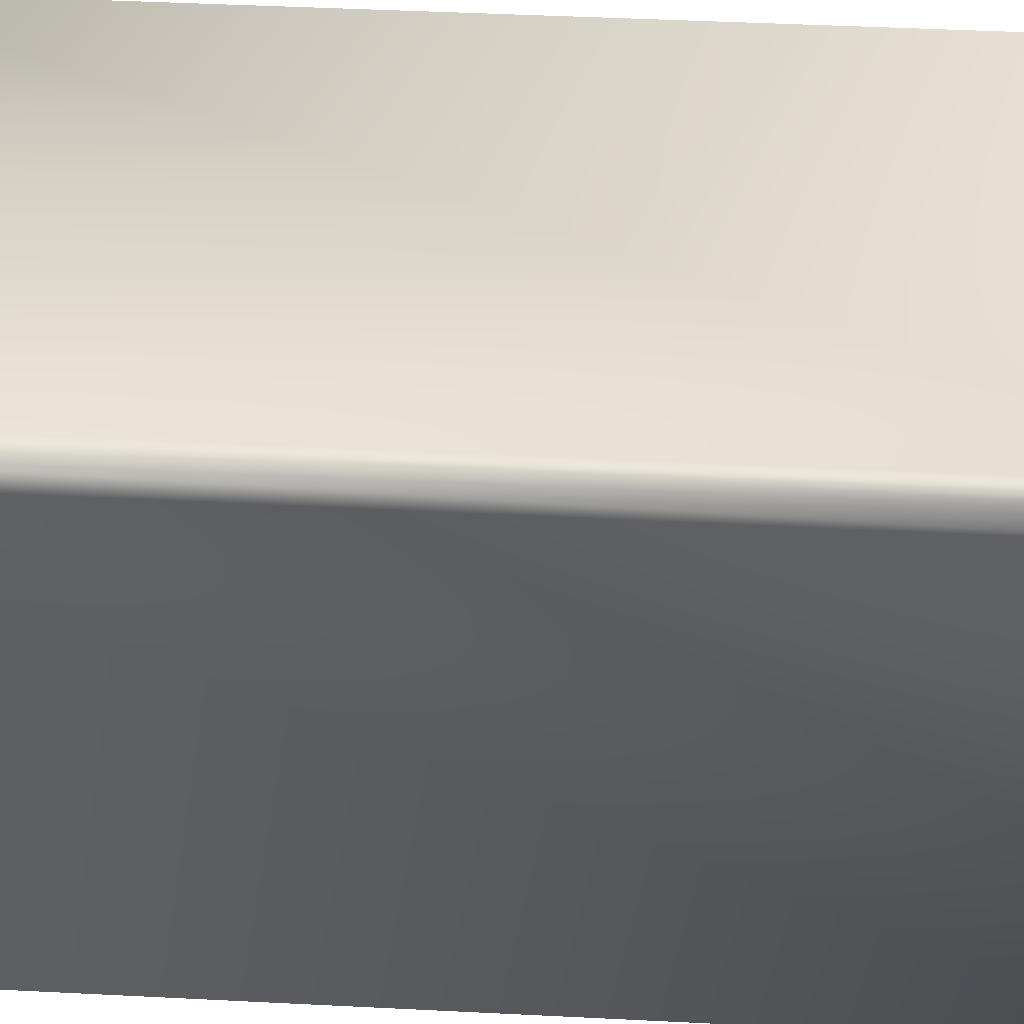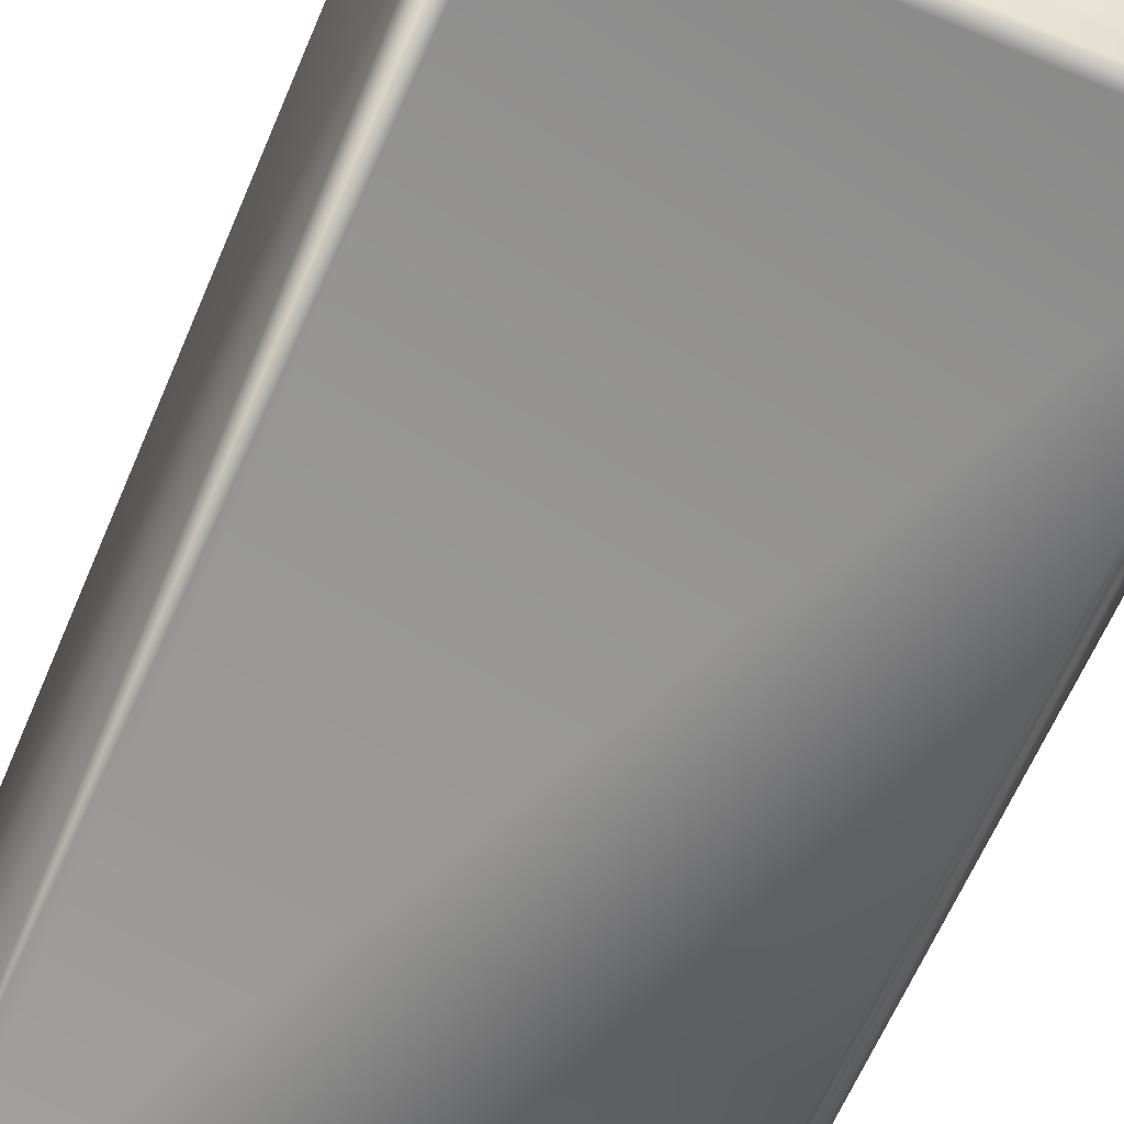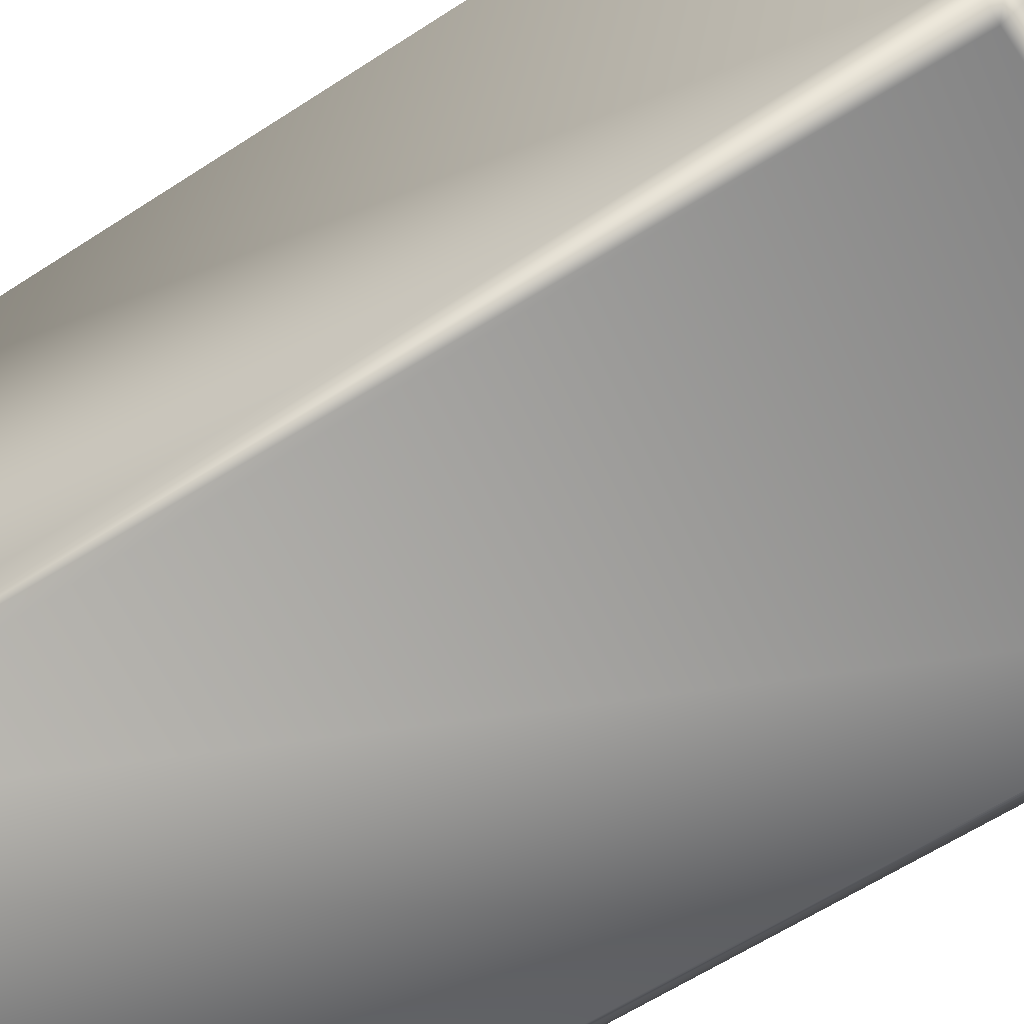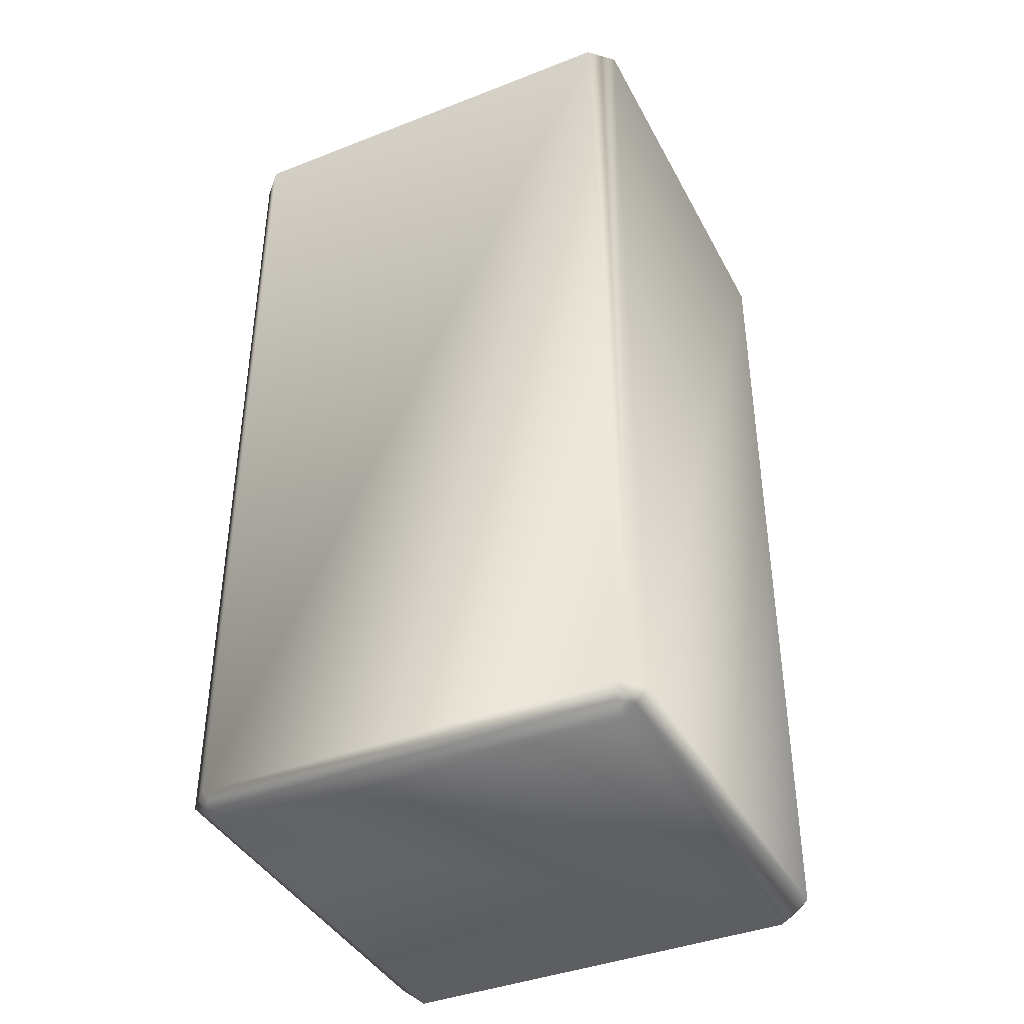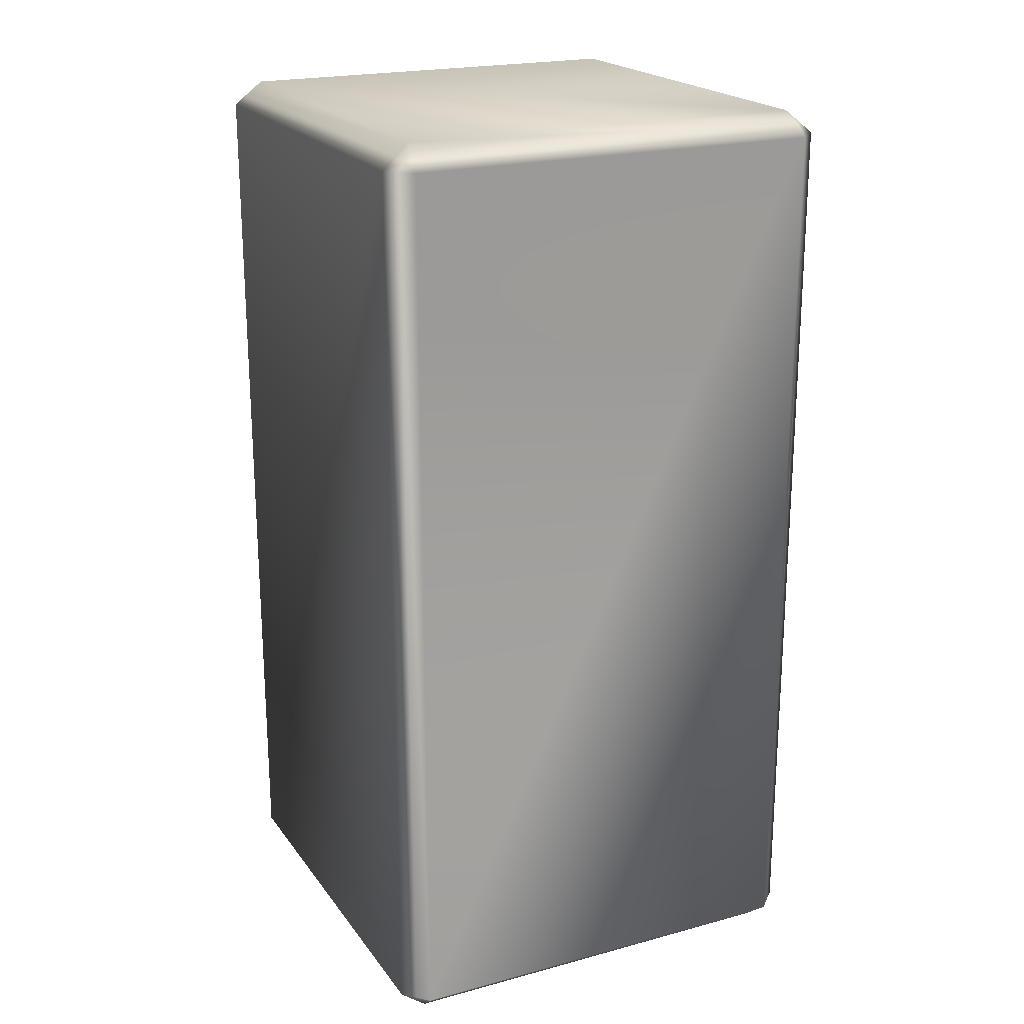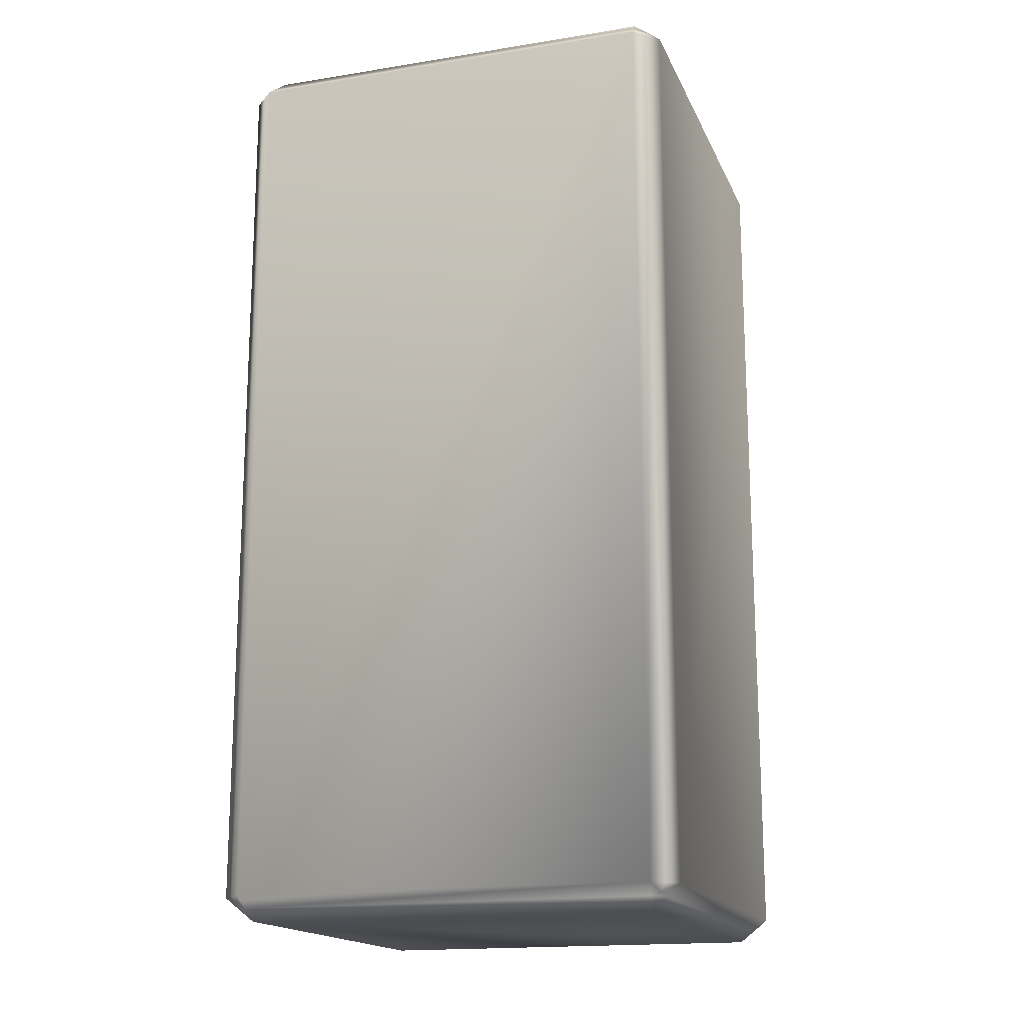
<metadata>
{"format":"obj","ext":"obj","renderer":"f3d","projection":"perspective","resolution":1024,"background":"white","views":[{"elev":42.3,"azim":-86.5,"up":"+Z"},{"elev":-63.2,"azim":157.0,"up":"+Z"},{"elev":-60.2,"azim":123.9,"up":"+Z"},{"elev":-40.1,"azim":115.7,"up":"+Y"},{"elev":20.9,"azim":-115.9,"up":"+Y"},{"elev":-16.8,"azim":-72.0,"up":"+Y"}]}
</metadata>
<code>
o Right_Arm_Right_Arm_Right_Arm_Cube_Left_Arm_Cube.003
v -1.05 3.95 -0.5
v -1.05 2.05 -0.5
v -1.95 2.05 -0.5
v -1.95 3.95 -0.5
v -1.975 3.95 0.475
v -1.975 2.05 0.475
v -1.95 2.05 0.5
v -1.95 3.95 0.5
v -1.025 2.05 0.475
v -1.025 3.95 0.475
v -1.05 3.95 0.5
v -1.05 2.05 0.5
v -2 3.95 -0.45
v -2 2.05 -0.45
v -2 2.05 0.45
v -2 3.95 0.45
v -1 3.95 0.45
v -1 2.05 0.45
v -1 2.05 -0.45
v -1 3.95 -0.45
v -1.025 2.05 -0.475
v -1.025 3.95 -0.475
v -1.037 3.967 0.4628
v -1.055 3.975 0.4698
v -1.945 3.975 -0.4698
v -1.055 3.975 -0.4698
v -1.055 2.025 -0.4698
v -1.945 2.025 -0.4698
v -1.97 3.975 0.4448
v -1.97 3.975 -0.4448
v -1.97 2.025 -0.4448
v -1.97 2.025 0.4448
v -1.03 3.975 -0.4448
v -1.03 3.975 0.4448
v -1.945 3.975 0.4698
v -1.975 2.05 -0.475
v -1.975 3.95 -0.475
v -1.945 2.025 0.4693
v -1.055 2.025 0.4698
v -1.03 2.025 0.4448
v -1.03 2.025 -0.4448
v -1.06 4 0.4396
v -1.94 4 0.4396
v -1.06 4 -0.4396
v -1.94 4 -0.4396
v -1.037 3.967 -0.4628
v -1.963 3.967 -0.4628
v -1.963 3.967 0.4628
v -1.963 2.033 0.4628
v -1.94 2 0.4396
v -1.06 2 0.4396
v -1.94 2 -0.4396
v -1.06 2 -0.4396
v -1.963 2.033 -0.4628
v -1.037 2.033 -0.4628
v -1.037 2.033 0.4628
f 2 4 1
f 6 8 5
f 10 12 9
f 7 11 8
f 14 16 13
f 18 20 17
f 21 20 19
f 11 23 24
f 25 1 4
f 27 3 2
f 30 16 29
f 31 15 14
f 34 20 33
f 35 11 24
f 37 3 36
f 17 9 18
f 15 5 16
f 1 21 2
f 14 37 36
f 7 39 12
f 18 41 19
f 42 35 24
f 42 33 44
f 45 29 43
f 45 26 25
f 43 44 45
f 17 23 10
f 34 24 23
f 20 46 33
f 1 46 22
f 26 33 46
f 4 47 25
f 13 47 37
f 30 25 47
f 16 48 29
f 8 48 5
f 35 29 48
f 7 49 38
f 50 39 38
f 50 31 52
f 53 40 51
f 52 27 53
f 51 52 53
f 15 49 6
f 32 38 49
f 14 54 31
f 3 54 36
f 28 31 54
f 2 55 27
f 19 55 21
f 41 27 55
f 18 56 40
f 12 56 9
f 39 40 56
f 2 3 4
f 6 7 8
f 10 11 12
f 7 12 11
f 14 15 16
f 18 19 20
f 21 22 20
f 11 10 23
f 25 26 1
f 27 28 3
f 30 13 16
f 31 32 15
f 34 17 20
f 35 8 11
f 37 4 3
f 17 10 9
f 15 6 5
f 1 22 21
f 14 13 37
f 7 38 39
f 18 40 41
f 42 43 35
f 42 34 33
f 45 30 29
f 45 44 26
f 43 42 44
f 17 34 23
f 34 42 24
f 20 22 46
f 1 26 46
f 26 44 33
f 4 37 47
f 13 30 47
f 30 45 25
f 16 5 48
f 8 35 48
f 35 43 29
f 7 6 49
f 50 51 39
f 50 32 31
f 53 41 40
f 52 28 27
f 51 50 52
f 15 32 49
f 32 50 38
f 14 36 54
f 3 28 54
f 28 52 31
f 2 21 55
f 19 41 55
f 41 53 27
f 18 9 56
f 12 39 56
f 39 51 40

</code>
